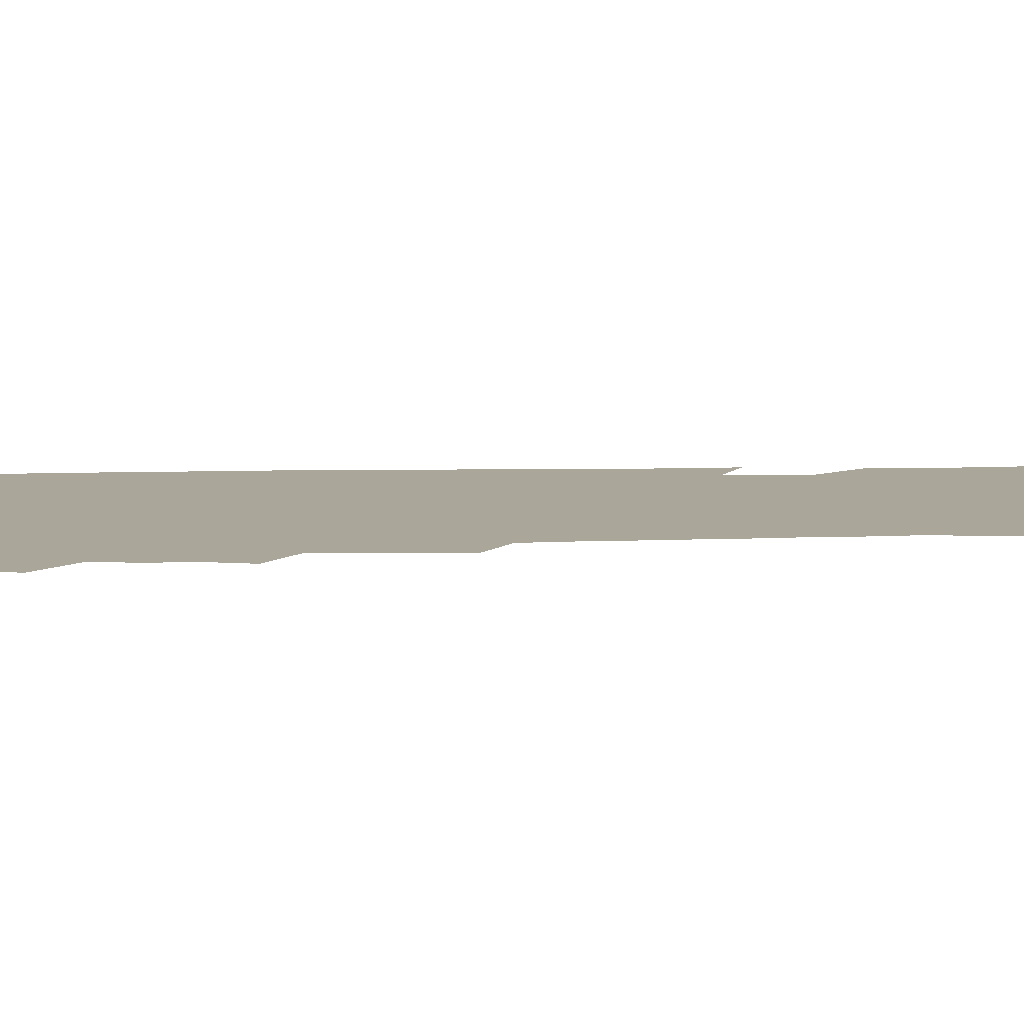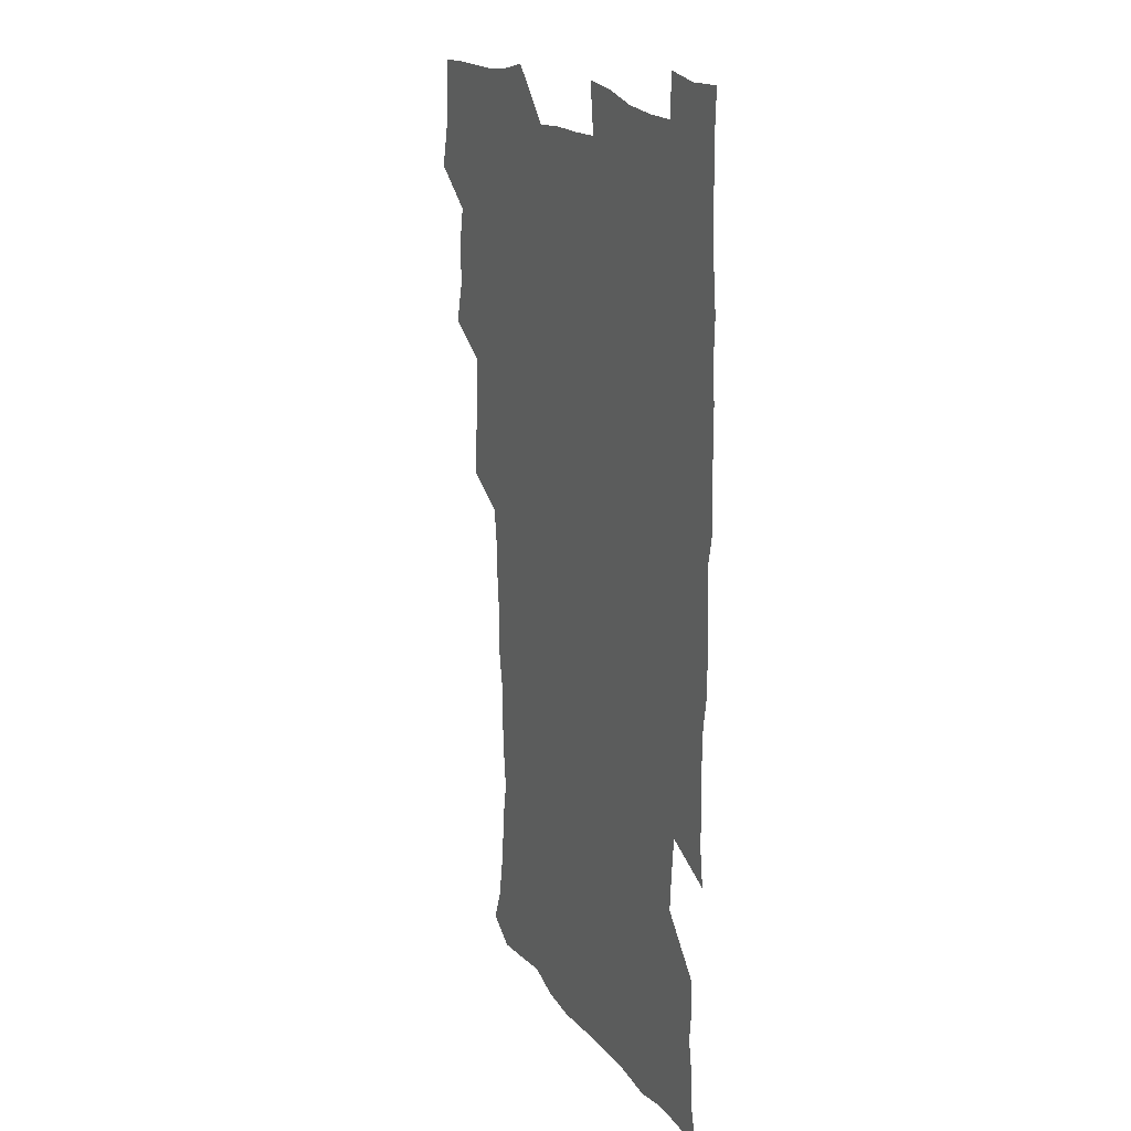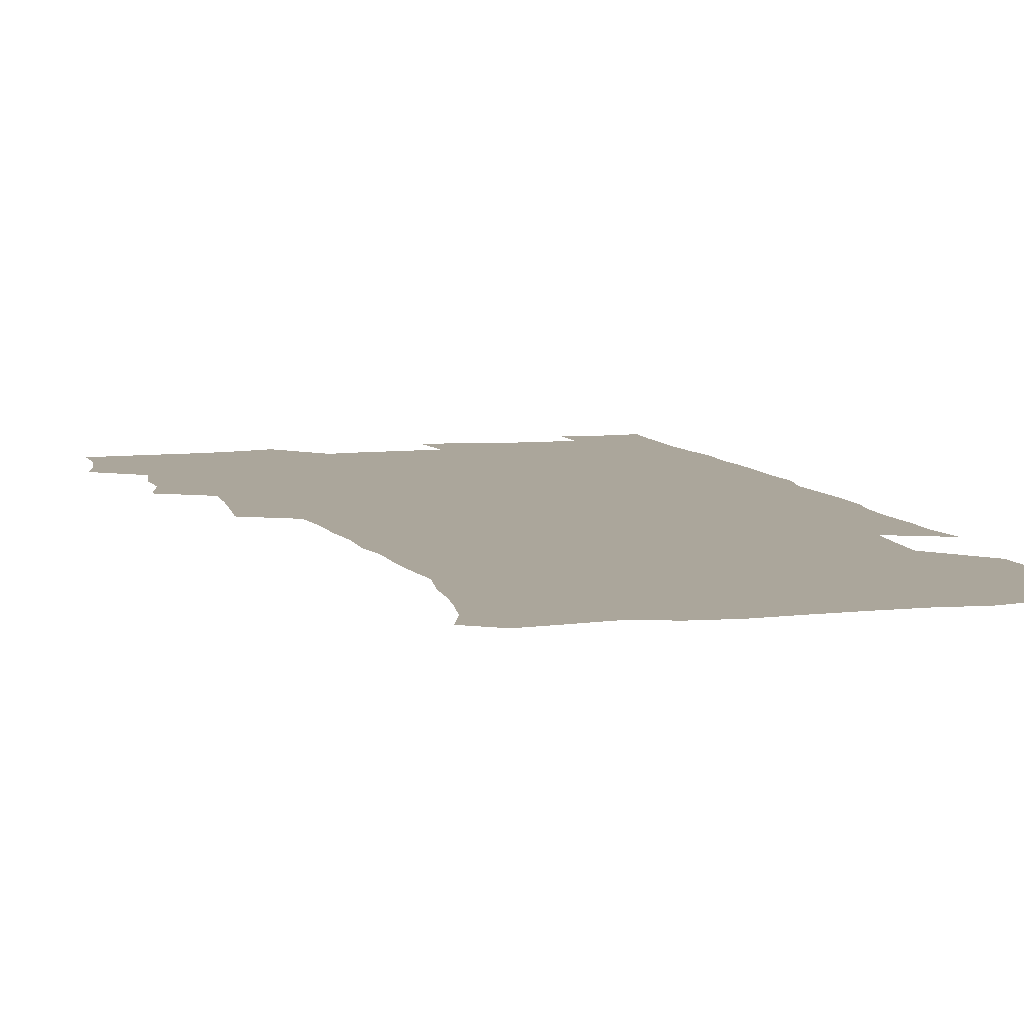
<metadata>
{"format":"obj","ext":"obj","renderer":"f3d","projection":"perspective","resolution":1024,"background":"white","views":[{"elev":7.8,"azim":-93.5,"up":"+Z"},{"elev":19.6,"azim":63.6,"up":"+Y"},{"elev":7.9,"azim":-16.4,"up":"+Z"}]}
</metadata>
<code>
v 475.4 524.2 0
v 479.3 539.7 0
v 481.1 554.6 0
v 480.7 569.7 0
v 487.8 458.7 0
v 492.5 476.8 0
v 491.6 492.2 0
v 494.7 508.9 0
v 495.4 524.3 0
v 497.5 539.3 0
v 497 554.3 0
v 495.7 570.4 0
v 504.3 394.8 0
v 505.9 411.9 0
v 507.3 428.9 0
v 508.1 446.1 0
v 509.5 462.8 0
v 510.5 478.8 0
v 511.2 494.3 0
v 510.6 509.2 0
v 513.8 524.8 0
v 513.1 539.4 0
v 512.2 554.3 0
v 510.7 570.6 0
v 520.1 184.6 0
v 525.1 198 0
v 527.3 210.5 0
v 529.1 224 0
v 529.8 237.8 0
v 532.8 255.8 0
v 531.3 270.1 0
v 530.3 285.6 0
v 530.2 302.8 0
v 527.8 317.2 0
v 528.1 334.4 0
v 526.4 349.9 0
v 525.9 367.3 0
v 524 383.3 0
v 525.1 400.9 0
v 526.4 418 0
v 526.2 433.5 0
v 527.5 449.9 0
v 527 464.8 0
v 528.6 480.6 0
v 529.2 495.5 0
v 528 510.1 0
v 528.7 524.7 0
v 528.1 539.5 0
v 526.9 554.7 0
v 525.4 570.7 0
v 532.5 175.8 0
v 540 191.4 0
v 541.3 203.5 0
v 543.7 217.8 0
v 548 235.5 0
v 548 250 0
v 548.5 265.3 0
v 546.6 278.7 0
v 546.1 294 0
v 546.3 310.8 0
v 545.8 326.7 0
v 545.2 342.3 0
v 543.4 356.8 0
v 544.3 374.3 0
v 542.3 388.7 0
v 542.2 404.6 0
v 542.9 420.8 0
v 542.4 435.7 0
v 542.8 451 0
v 543.9 466.6 0
v 543.5 481.1 0
v 544.5 496.1 0
v 545.6 510.4 0
v 544.6 524.5 0
v 543 539.8 0
v 541.1 556.3 0
v 539.5 572.6 0
v 547 177.2 0
v 552.7 191.9 0
v 557.4 208.3 0
v 561.4 226 0
v 562.4 240.9 0
v 563.8 257.4 0
v 563.4 271.6 0
v 562.5 285.7 0
v 560.9 299.4 0
v 560.7 315.1 0
v 560.6 331.1 0
v 559.3 345.3 0
v 559.9 362.3 0
v 559.3 377.3 0
v 557.9 391.4 0
v 557.9 406.9 0
v 558.3 422.4 0
v 558.9 438 0
v 559.2 453 0
v 559.1 467.5 0
v 559.5 482.2 0
v 559.6 496.5 0
v 559.7 510.6 0
v 559 524.7 0
v 558 539.6 0
v 556.8 554.8 0
v 553 575.8 0
v 564.3 179.2 0
v 568.9 194.7 0
v 574.3 214.1 0
v 576.3 230.5 0
v 576.5 244.8 0
v 576.8 259.7 0
v 576.4 273.8 0
v 576 288.6 0
v 574.6 301.9 0
v 575.6 319.8 0
v 574.8 334 0
v 573.6 347.8 0
v 574.5 365.1 0
v 573 378.5 0
v 574.4 395.4 0
v 574.1 409.8 0
v 573.6 424 0
v 573.7 439 0
v 574 453.8 0
v 572.9 467.5 0
v 573.8 482.5 0
v 574.2 496.8 0
v 573.8 510.9 0
v 573 525.3 0
v 573.1 539.1 0
v 571.4 554.6 0
v 577.6 173.9 0
v 584.7 196.9 0
v 588.2 215.3 0
v 589.1 230.8 0
v 589.6 245.9 0
v 589.7 260.7 0
v 590 276.5 0
v 589.2 290.1 0
v 588.7 304.7 0
v 588.9 320.6 0
v 588.5 335.5 0
v 588.5 351.1 0
v 588.4 366.4 0
v 588.3 381.4 0
v 588.2 395.9 0
v 587.6 409.5 0
v 588.2 425.4 0
v 587.6 439.2 0
v 588.2 454.3 0
v 587.9 468.4 0
v 588 482.6 0
v 588.4 496.8 0
v 588.3 511 0
v 587.8 525.3 0
v 587.2 539.9 0
v 585.9 555.9 0
v 594 172 0
v 598.7 194.2 0
v 602.4 218.2 0
v 603.1 233.5 0
v 603.3 248.2 0
v 603.1 262.2 0
v 603.1 276.7 0
v 603.1 292.5 0
v 603.1 308.1 0
v 602.6 321.9 0
v 602.7 337.9 0
v 602.6 352.9 0
v 602.4 367.6 0
v 602.2 382 0
v 602.2 396.6 0
v 602.2 411.3 0
v 602.3 426 0
v 602.7 441 0
v 602.4 454.7 0
v 602.6 469.1 0
v 602.6 483 0
v 602.3 497 0
v 602.6 511.1 0
v 602.3 525.5 0
v 601.7 540.6 0
v 601.1 555.9 0
v 611.9 173.2 0
v 614.3 195.2 0
v 615.8 217.2 0
v 616.2 233 0
v 616.2 248.4 0
v 616.2 261.1 0
v 616.5 278.7 0
v 616.4 292.4 0
v 616.3 307.6 0
v 616.2 322.9 0
v 616.3 339.3 0
v 616.2 353.3 0
v 616 367.5 0
v 615.9 381.5 0
v 616 396.5 0
v 616.1 410.4 0
v 616.2 425.9 0
v 616.4 440.5 0
v 616.4 454.6 0
v 616.5 469.1 0
v 616.5 483.1 0
v 616.9 497.3 0
v 616.8 511.3 0
v 616.9 525.4 0
v 616.6 539.9 0
v 616 556.5 0
v 613.6 576.7 0
v 629.5 174 0
v 629.6 196.9 0
v 629.5 216.4 0
v 629.4 232.9 0
v 629.4 247.6 0
v 629.6 263.7 0
v 629.6 278.7 0
v 629.7 292.8 0
v 629.7 307.1 0
v 629.8 321.3 0
v 629.7 338.3 0
v 629.6 353.3 0
v 629.7 367.6 0
v 629.7 382.8 0
v 629.9 396.5 0
v 630 411.1 0
v 630.2 425.4 0
v 630.1 440.5 0
v 630.4 454.3 0
v 630.3 469.3 0
v 630.5 482.9 0
v 630.7 497.1 0
v 631.1 511.3 0
v 631.2 525.5 0
v 631.1 540.3 0
v 630.7 555.5 0
v 628.3 575.2 0
v 646.8 174.1 0
v 644.4 197.1 0
v 643.3 215.7 0
v 643 231.1 0
v 642.6 247.3 0
v 643 261.8 0
v 642.7 277.8 0
v 642.8 292.9 0
v 643.2 306.4 0
v 643 323.8 0
v 643.1 338.1 0
v 643.2 352.6 0
v 643.4 366.9 0
v 643.5 381.7 0
v 643.6 396.2 0
v 643.5 411 0
v 644.3 424.5 0
v 644 439.9 0
v 644.5 454.1 0
v 644.2 468.9 0
v 644.4 483 0
v 645.1 497 0
v 645.3 511.2 0
v 645.8 525.3 0
v 646.1 539.4 0
v 645.6 554.9 0
v 644.7 571.5 0
v 663.7 172.1 0
v 659.4 195.4 0
v 657.2 214.4 0
v 656.6 229.7 0
v 657.1 243.2 0
v 656 260.7 0
v 656.2 275.5 0
v 656.5 290.6 0
v 656.6 306.2 0
v 657 321.1 0
v 657.1 336 0
v 657.4 350.6 0
v 657.2 365.8 0
v 657.3 380.6 0
v 657.5 395.1 0
v 657.7 409.8 0
v 658.1 424.2 0
v 659.8 437.6 0
v 658.8 453.5 0
v 659.5 467.5 0
v 659.1 482.3 0
v 659.1 496.8 0
v 659 510.9 0
v 660.6 525.2 0
v 660.3 539.7 0
v 660.3 554.4 0
v 660 570.3 0
v 678.6 174.8 0
v 675.5 191.7 0
v 671.9 211.4 0
v 671 226.6 0
v 670 242.5 0
v 669.8 257 0
v 669.8 272 0
v 670.2 287.6 0
v 671.4 302.3 0
v 671 318.4 0
v 672.7 331.7 0
v 671.7 348.2 0
v 672 363 0
v 672.2 377.8 0
v 673.3 392.1 0
v 672.7 407.7 0
v 672.5 422.9 0
v 673.5 437.2 0
v 673.1 452.6 0
v 673.7 466.9 0
v 673.4 481.8 0
v 673.7 496.2 0
v 676.3 510.6 0
v 675.7 525.2 0
v 675 540 0
v 675.1 554.6 0
v 675 570.3 0
v 674.8 587.3 0
v 693.4 174.5 0
v 688.8 192.6 0
v 686.6 208.3 0
v 686.2 222.4 0
v 684.4 238.5 0
v 683.1 253.5 0
v 683.9 266.2 0
v 684.9 281.9 0
v 686.4 298.3 0
v 686.1 314.2 0
v 686.4 329.5 0
v 686.6 344.6 0
v 687.2 359.4 0
v 687.6 374.4 0
v 689 388.7 0
v 688.6 404.4 0
v 688.6 419.8 0
v 689.6 434.6 0
v 689.1 450.2 0
v 688.9 465.3 0
v 690.5 479.7 0
v 689.8 495 0
v 691.4 509.6 0
v 690.3 525.3 0
v 690.1 540 0
v 689.6 554.5 0
v 690.2 569.6 0
v 690.6 585 0
v 708.1 172.7 0
v 704.1 189.3 0
v 703.9 202.5 0
v 701.3 218 0
v 702.6 230.3 0
v 702.3 244 0
v 708.7 287.6 0
v 706.5 304.9 0
v 707 320.2 0
v 706.3 336.4 0
v 706.7 351.9 0
v 708.9 366.2 0
v 708.8 381.8 0
v 708.1 398.1 0
v 707.3 414.5 0
v 710.2 428.9 0
v 709.2 445.2 0
v 709.5 460.8 0
v 709.3 476.4 0
v 708.2 492.4 0
v 708.8 507.6 0
v 707.1 523.9 0
v 705.8 539.9 0
v 706 555 0
v 705.7 569.9 0
v 706.4 585.9 0
f 8 9 1
f 1 9 2
f 9 10 2
f 2 10 3
f 10 11 3
f 3 11 4
f 11 12 4
f 16 17 5
f 5 17 6
f 17 18 6
f 6 18 7
f 18 19 7
f 7 19 8
f 19 20 8
f 8 20 9
f 20 21 9
f 9 21 10
f 21 22 10
f 10 22 11
f 22 23 11
f 11 23 12
f 23 24 12
f 38 39 13
f 13 39 14
f 39 40 14
f 14 40 15
f 40 41 15
f 15 41 16
f 41 42 16
f 16 42 17
f 42 43 17
f 17 43 18
f 43 44 18
f 18 44 19
f 44 45 19
f 19 45 20
f 45 46 20
f 20 46 21
f 46 47 21
f 21 47 22
f 47 48 22
f 22 48 23
f 48 49 23
f 23 49 24
f 49 50 24
f 51 52 25
f 25 52 26
f 52 53 26
f 26 53 27
f 53 54 27
f 27 54 28
f 54 55 28
f 28 55 29
f 55 56 29
f 29 56 30
f 56 57 30
f 30 57 31
f 57 58 31
f 31 58 32
f 58 59 32
f 32 59 33
f 59 60 33
f 33 60 34
f 60 61 34
f 34 61 35
f 61 62 35
f 35 62 36
f 62 63 36
f 36 63 37
f 63 64 37
f 37 64 38
f 64 65 38
f 38 65 39
f 65 66 39
f 39 66 40
f 66 67 40
f 40 67 41
f 67 68 41
f 41 68 42
f 68 69 42
f 42 69 43
f 69 70 43
f 43 70 44
f 70 71 44
f 44 71 45
f 71 72 45
f 45 72 46
f 72 73 46
f 46 73 47
f 73 74 47
f 47 74 48
f 74 75 48
f 48 75 49
f 75 76 49
f 49 76 50
f 76 77 50
f 51 78 52
f 78 79 52
f 52 79 53
f 79 80 53
f 53 80 54
f 80 81 54
f 54 81 55
f 81 82 55
f 55 82 56
f 82 83 56
f 56 83 57
f 83 84 57
f 57 84 58
f 84 85 58
f 58 85 59
f 85 86 59
f 59 86 60
f 86 87 60
f 60 87 61
f 87 88 61
f 61 88 62
f 88 89 62
f 62 89 63
f 89 90 63
f 63 90 64
f 90 91 64
f 64 91 65
f 91 92 65
f 65 92 66
f 92 93 66
f 66 93 67
f 93 94 67
f 67 94 68
f 94 95 68
f 68 95 69
f 95 96 69
f 69 96 70
f 96 97 70
f 70 97 71
f 97 98 71
f 71 98 72
f 98 99 72
f 72 99 73
f 99 100 73
f 73 100 74
f 100 101 74
f 74 101 75
f 101 102 75
f 75 102 76
f 102 103 76
f 76 103 77
f 103 104 77
f 78 105 79
f 105 106 79
f 79 106 80
f 106 107 80
f 80 107 81
f 107 108 81
f 81 108 82
f 108 109 82
f 82 109 83
f 109 110 83
f 83 110 84
f 110 111 84
f 84 111 85
f 111 112 85
f 85 112 86
f 112 113 86
f 86 113 87
f 113 114 87
f 87 114 88
f 114 115 88
f 88 115 89
f 115 116 89
f 89 116 90
f 116 117 90
f 90 117 91
f 117 118 91
f 91 118 92
f 118 119 92
f 92 119 93
f 119 120 93
f 93 120 94
f 120 121 94
f 94 121 95
f 121 122 95
f 95 122 96
f 122 123 96
f 96 123 97
f 123 124 97
f 97 124 98
f 124 125 98
f 98 125 99
f 125 126 99
f 99 126 100
f 126 127 100
f 100 127 101
f 127 128 101
f 101 128 102
f 128 129 102
f 102 129 103
f 129 130 103
f 103 130 104
f 105 131 106
f 131 132 106
f 106 132 107
f 132 133 107
f 107 133 108
f 133 134 108
f 108 134 109
f 134 135 109
f 109 135 110
f 135 136 110
f 110 136 111
f 136 137 111
f 111 137 112
f 137 138 112
f 112 138 113
f 138 139 113
f 113 139 114
f 139 140 114
f 114 140 115
f 140 141 115
f 115 141 116
f 141 142 116
f 116 142 117
f 142 143 117
f 117 143 118
f 143 144 118
f 118 144 119
f 144 145 119
f 119 145 120
f 145 146 120
f 120 146 121
f 146 147 121
f 121 147 122
f 147 148 122
f 122 148 123
f 148 149 123
f 123 149 124
f 149 150 124
f 124 150 125
f 150 151 125
f 125 151 126
f 151 152 126
f 126 152 127
f 152 153 127
f 127 153 128
f 153 154 128
f 128 154 129
f 154 155 129
f 129 155 130
f 155 156 130
f 131 157 132
f 157 158 132
f 132 158 133
f 158 159 133
f 133 159 134
f 159 160 134
f 134 160 135
f 160 161 135
f 135 161 136
f 161 162 136
f 136 162 137
f 162 163 137
f 137 163 138
f 163 164 138
f 138 164 139
f 164 165 139
f 139 165 140
f 165 166 140
f 140 166 141
f 166 167 141
f 141 167 142
f 167 168 142
f 142 168 143
f 168 169 143
f 143 169 144
f 169 170 144
f 144 170 145
f 170 171 145
f 145 171 146
f 171 172 146
f 146 172 147
f 172 173 147
f 147 173 148
f 173 174 148
f 148 174 149
f 174 175 149
f 149 175 150
f 175 176 150
f 150 176 151
f 176 177 151
f 151 177 152
f 177 178 152
f 152 178 153
f 178 179 153
f 153 179 154
f 179 180 154
f 154 180 155
f 180 181 155
f 155 181 156
f 181 182 156
f 157 183 158
f 183 184 158
f 158 184 159
f 184 185 159
f 159 185 160
f 185 186 160
f 160 186 161
f 186 187 161
f 161 187 162
f 187 188 162
f 162 188 163
f 188 189 163
f 163 189 164
f 189 190 164
f 164 190 165
f 190 191 165
f 165 191 166
f 191 192 166
f 166 192 167
f 192 193 167
f 167 193 168
f 193 194 168
f 168 194 169
f 194 195 169
f 169 195 170
f 195 196 170
f 170 196 171
f 196 197 171
f 171 197 172
f 197 198 172
f 172 198 173
f 198 199 173
f 173 199 174
f 199 200 174
f 174 200 175
f 200 201 175
f 175 201 176
f 201 202 176
f 176 202 177
f 202 203 177
f 177 203 178
f 203 204 178
f 178 204 179
f 204 205 179
f 179 205 180
f 205 206 180
f 180 206 181
f 206 207 181
f 181 207 182
f 207 208 182
f 183 210 184
f 210 211 184
f 184 211 185
f 211 212 185
f 185 212 186
f 212 213 186
f 186 213 187
f 213 214 187
f 187 214 188
f 214 215 188
f 188 215 189
f 215 216 189
f 189 216 190
f 216 217 190
f 190 217 191
f 217 218 191
f 191 218 192
f 218 219 192
f 192 219 193
f 219 220 193
f 193 220 194
f 220 221 194
f 194 221 195
f 221 222 195
f 195 222 196
f 222 223 196
f 196 223 197
f 223 224 197
f 197 224 198
f 224 225 198
f 198 225 199
f 225 226 199
f 199 226 200
f 226 227 200
f 200 227 201
f 227 228 201
f 201 228 202
f 228 229 202
f 202 229 203
f 229 230 203
f 203 230 204
f 230 231 204
f 204 231 205
f 231 232 205
f 205 232 206
f 232 233 206
f 206 233 207
f 233 234 207
f 207 234 208
f 234 235 208
f 208 235 209
f 235 236 209
f 210 237 211
f 237 238 211
f 211 238 212
f 238 239 212
f 212 239 213
f 239 240 213
f 213 240 214
f 240 241 214
f 214 241 215
f 241 242 215
f 215 242 216
f 242 243 216
f 216 243 217
f 243 244 217
f 217 244 218
f 244 245 218
f 218 245 219
f 245 246 219
f 219 246 220
f 246 247 220
f 220 247 221
f 247 248 221
f 221 248 222
f 248 249 222
f 222 249 223
f 249 250 223
f 223 250 224
f 250 251 224
f 224 251 225
f 251 252 225
f 225 252 226
f 252 253 226
f 226 253 227
f 253 254 227
f 227 254 228
f 254 255 228
f 228 255 229
f 255 256 229
f 229 256 230
f 256 257 230
f 230 257 231
f 257 258 231
f 231 258 232
f 258 259 232
f 232 259 233
f 259 260 233
f 233 260 234
f 260 261 234
f 234 261 235
f 261 262 235
f 235 262 236
f 262 263 236
f 237 264 238
f 264 265 238
f 238 265 239
f 265 266 239
f 239 266 240
f 266 267 240
f 240 267 241
f 267 268 241
f 241 268 242
f 268 269 242
f 242 269 243
f 269 270 243
f 243 270 244
f 270 271 244
f 244 271 245
f 271 272 245
f 245 272 246
f 272 273 246
f 246 273 247
f 273 274 247
f 247 274 248
f 274 275 248
f 248 275 249
f 275 276 249
f 249 276 250
f 276 277 250
f 250 277 251
f 277 278 251
f 251 278 252
f 278 279 252
f 252 279 253
f 279 280 253
f 253 280 254
f 280 281 254
f 254 281 255
f 281 282 255
f 255 282 256
f 282 283 256
f 256 283 257
f 283 284 257
f 257 284 258
f 284 285 258
f 258 285 259
f 285 286 259
f 259 286 260
f 286 287 260
f 260 287 261
f 287 288 261
f 261 288 262
f 288 289 262
f 262 289 263
f 289 290 263
f 264 291 265
f 291 292 265
f 265 292 266
f 292 293 266
f 266 293 267
f 293 294 267
f 267 294 268
f 294 295 268
f 268 295 269
f 295 296 269
f 269 296 270
f 296 297 270
f 270 297 271
f 297 298 271
f 271 298 272
f 298 299 272
f 272 299 273
f 299 300 273
f 273 300 274
f 300 301 274
f 274 301 275
f 301 302 275
f 275 302 276
f 302 303 276
f 276 303 277
f 303 304 277
f 277 304 278
f 304 305 278
f 278 305 279
f 305 306 279
f 279 306 280
f 306 307 280
f 280 307 281
f 307 308 281
f 281 308 282
f 308 309 282
f 282 309 283
f 309 310 283
f 283 310 284
f 310 311 284
f 284 311 285
f 311 312 285
f 285 312 286
f 312 313 286
f 286 313 287
f 313 314 287
f 287 314 288
f 314 315 288
f 288 315 289
f 315 316 289
f 289 316 290
f 316 317 290
f 291 319 292
f 319 320 292
f 292 320 293
f 320 321 293
f 293 321 294
f 321 322 294
f 294 322 295
f 322 323 295
f 295 323 296
f 323 324 296
f 296 324 297
f 324 325 297
f 297 325 298
f 325 326 298
f 298 326 299
f 326 327 299
f 299 327 300
f 327 328 300
f 300 328 301
f 328 329 301
f 301 329 302
f 329 330 302
f 302 330 303
f 330 331 303
f 303 331 304
f 331 332 304
f 304 332 305
f 332 333 305
f 305 333 306
f 333 334 306
f 306 334 307
f 334 335 307
f 307 335 308
f 335 336 308
f 308 336 309
f 336 337 309
f 309 337 310
f 337 338 310
f 310 338 311
f 338 339 311
f 311 339 312
f 339 340 312
f 312 340 313
f 340 341 313
f 313 341 314
f 341 342 314
f 314 342 315
f 342 343 315
f 315 343 316
f 343 344 316
f 316 344 317
f 344 345 317
f 317 345 318
f 345 346 318
f 319 347 320
f 347 348 320
f 320 348 321
f 348 349 321
f 321 349 322
f 349 350 322
f 322 350 323
f 350 351 323
f 323 351 324
f 351 352 324
f 324 352 325
f 327 353 328
f 353 354 328
f 328 354 329
f 354 355 329
f 329 355 330
f 355 356 330
f 330 356 331
f 356 357 331
f 331 357 332
f 357 358 332
f 332 358 333
f 358 359 333
f 333 359 334
f 359 360 334
f 334 360 335
f 360 361 335
f 335 361 336
f 361 362 336
f 336 362 337
f 362 363 337
f 337 363 338
f 363 364 338
f 338 364 339
f 364 365 339
f 339 365 340
f 365 366 340
f 340 366 341
f 366 367 341
f 341 367 342
f 367 368 342
f 342 368 343
f 368 369 343
f 343 369 344
f 369 370 344
f 344 370 345
f 370 371 345
f 345 371 346
f 371 372 346

</code>
